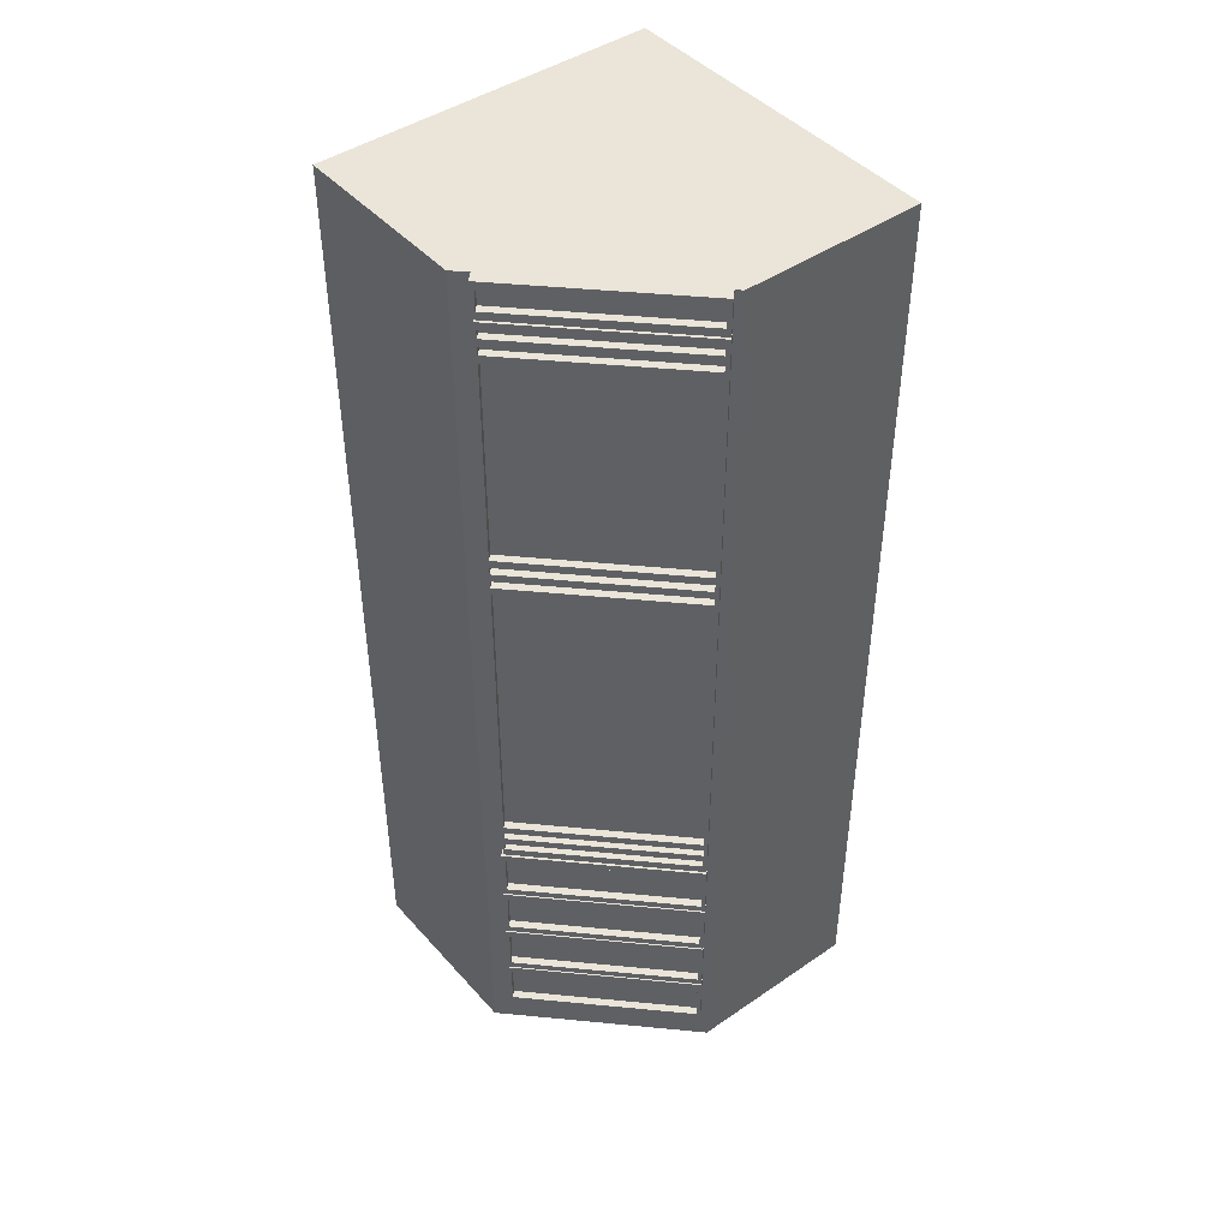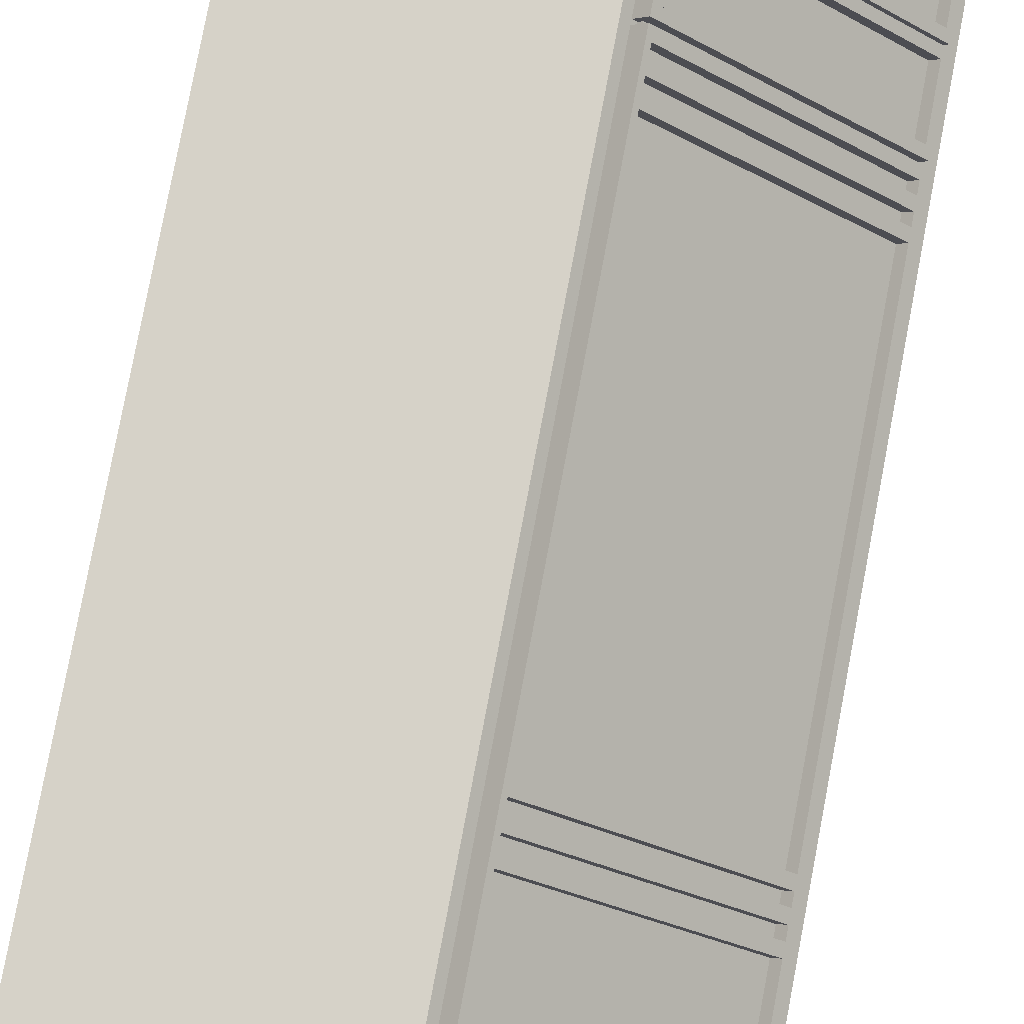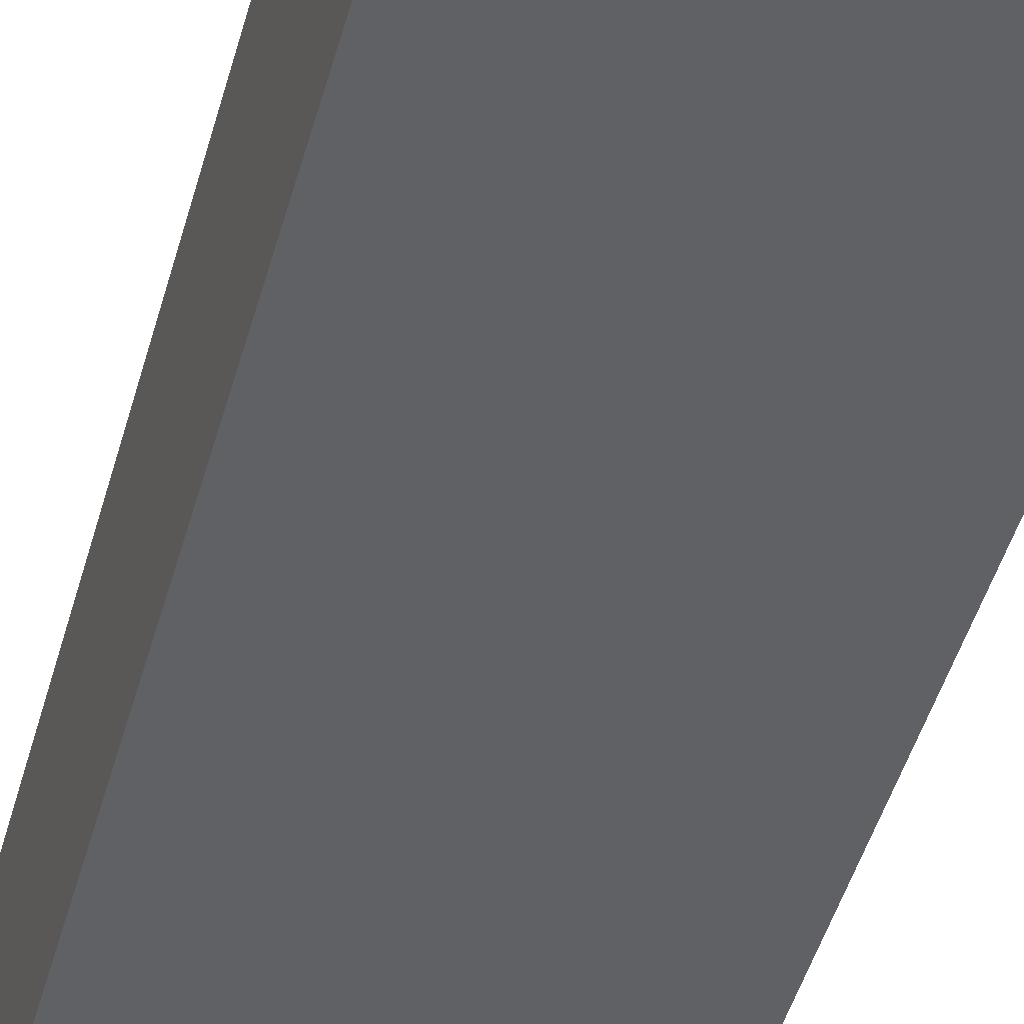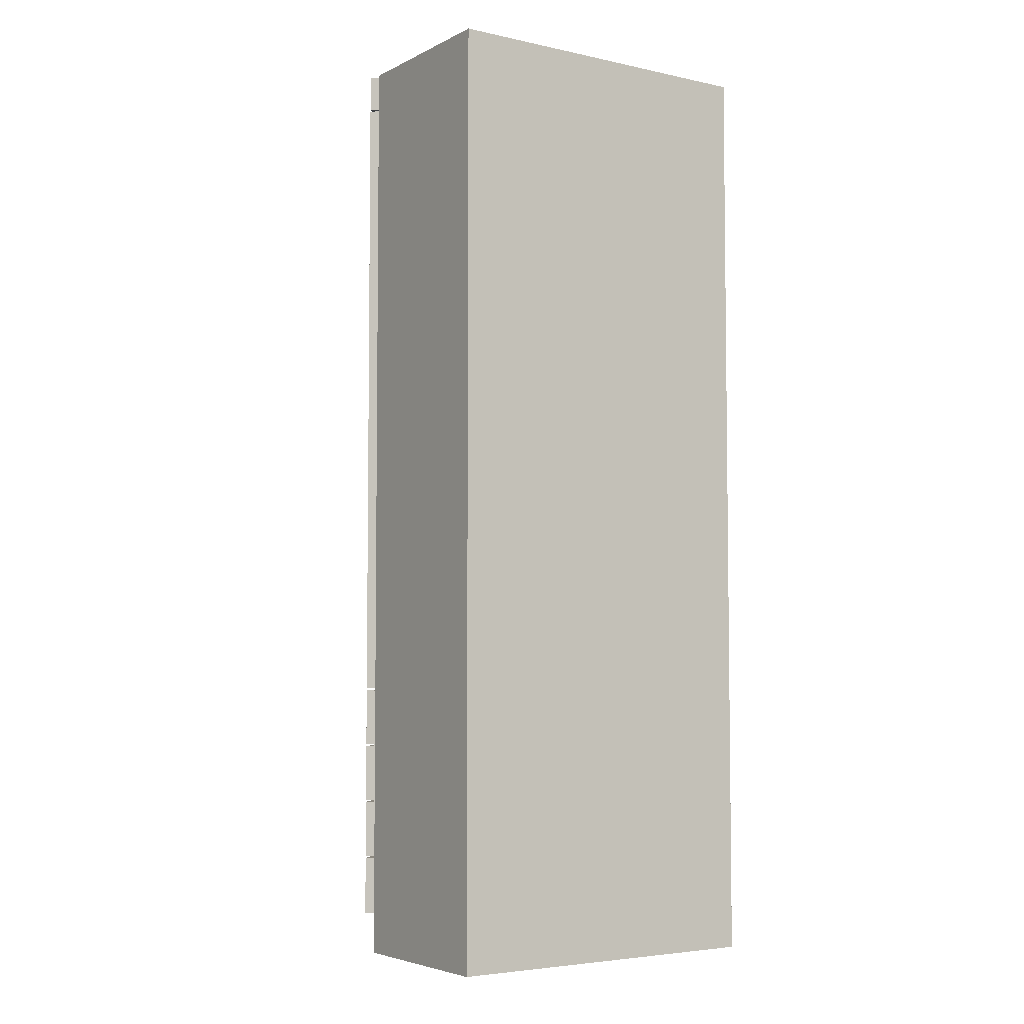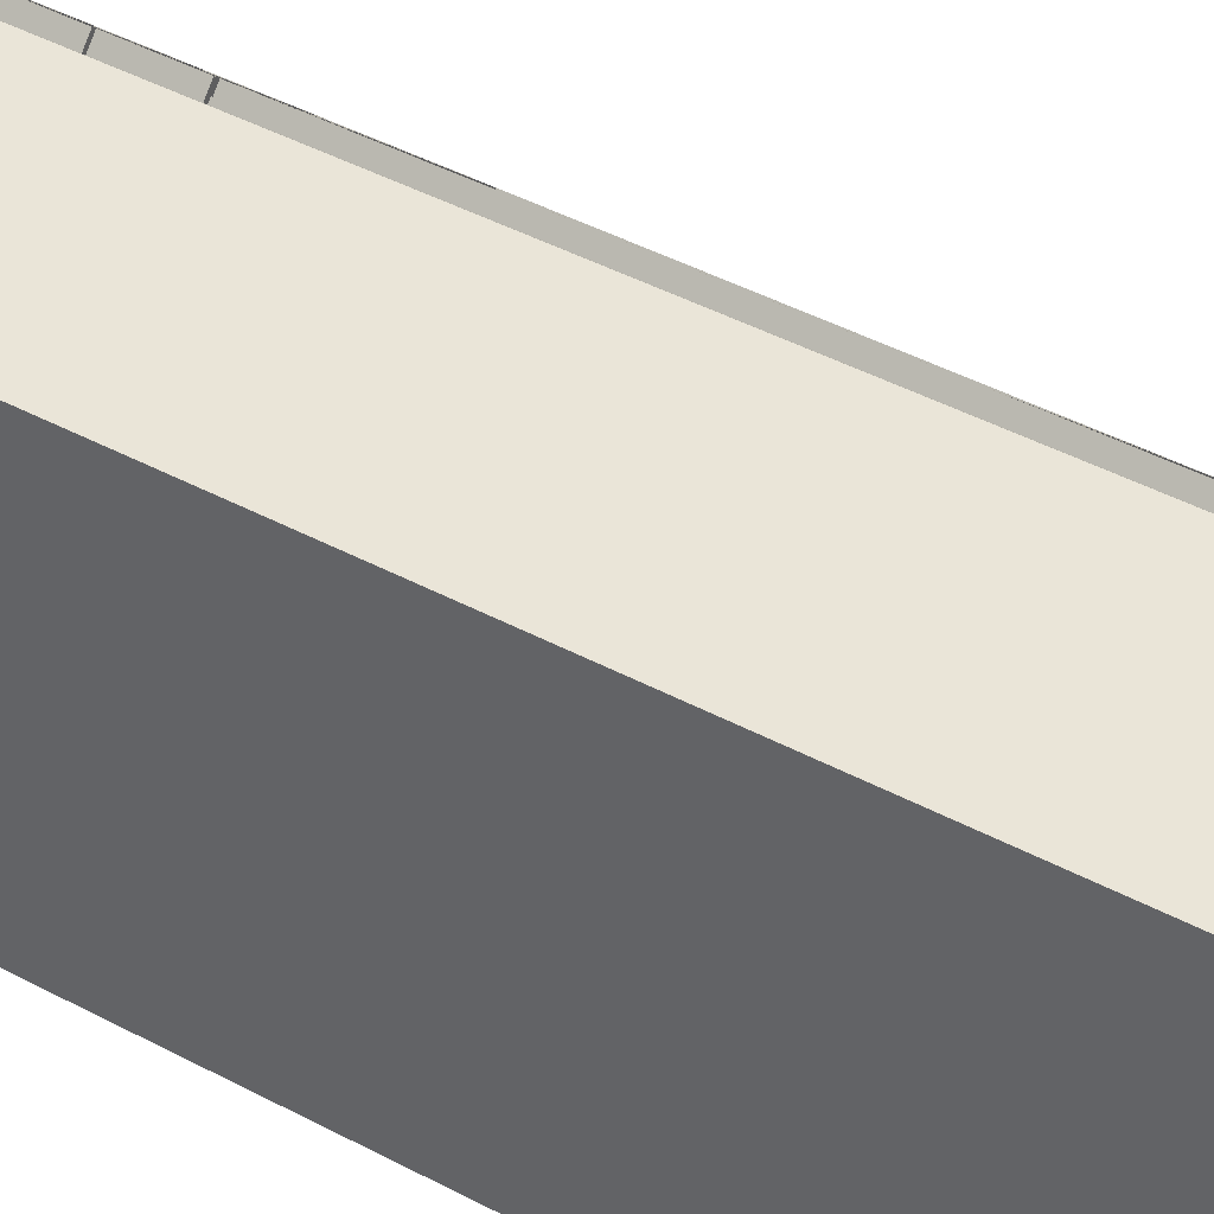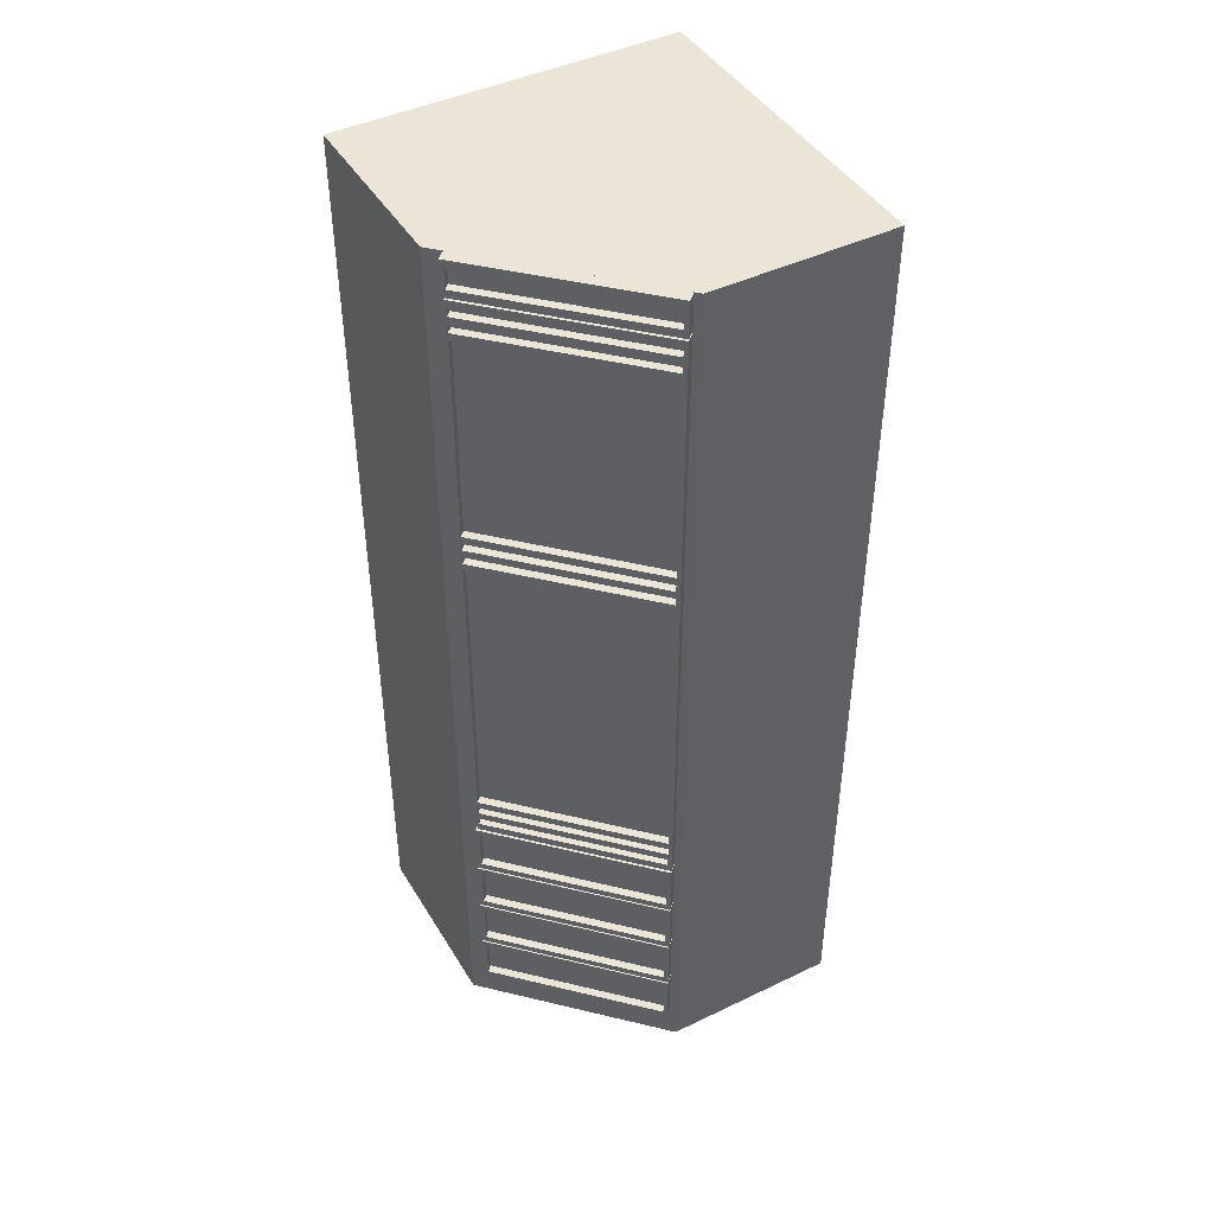
<metadata>
{"format":"obj","ext":"obj","renderer":"f3d","projection":"perspective","resolution":1024,"background":"white","views":[{"elev":44.6,"azim":-38.6,"up":"+Y"},{"elev":78.2,"azim":-169.3,"up":"+Z"},{"elev":-50.1,"azim":164.0,"up":"+Z"},{"elev":-4.7,"azim":55.9,"up":"+Y"},{"elev":44.8,"azim":121.7,"up":"+Z"},{"elev":44.2,"azim":-29.3,"up":"+Y"}]}
</metadata>
<code>
g Line05_1
v 350 0 36
v 396 0 36
v 396 240 36
v 350 240 36
v 396 0 -50
v 396 240 -50
v 310 0 -50
v 310 240 -50
v 310 0 -4
v 310 240 -4
f 1 2 3
f 1 3 4
f 2 5 6
f 2 6 3
f 5 7 8
f 5 8 6
f 7 9 10
f 7 10 8
f 9 1 4
f 9 4 10
f 5 2 9
f 5 9 7
f 2 1 9
f 6 8 10
f 6 10 3
f 3 10 4
g Line23_2
v 346.6 70.5 36.74
v 311.6 70.5 1.737
v 313.7 70.5 -0.3848
v 348.7 70.5 34.62
v 311.6 230.5 1.737
v 313.7 230.5 -0.3848
v 346.6 230.5 36.74
v 348.7 230.5 34.62
v 345.9 228.5 36.03
v 312 228.5 2.09
v 314.1 228.5 -0.0312
v 348 228.5 33.91
v 312 226.5 2.09
v 314.1 226.5 -0.0312
v 345.9 226.5 36.03
v 348 226.5 33.91
v 345.9 224.5 36.03
v 312 224.5 2.09
v 314.1 224.5 -0.0312
v 348 224.5 33.91
v 312 222.5 2.09
v 314.1 222.5 -0.0312
v 345.9 222.5 36.03
v 348 222.5 33.91
v 345.9 220.5 36.03
v 312 220.5 2.09
v 314.1 220.5 -0.0312
v 348 220.5 33.91
v 312 168 2.09
v 314.1 168 -0.0312
v 345.9 168 36.03
v 348 168 33.91
v 345.9 166 36.03
v 312 166 2.09
v 314.1 166 -0.0312
v 348 166 33.91
v 312 164 2.09
v 314.1 164 -0.0312
v 345.9 164 36.03
v 348 164 33.91
v 345.9 162 36.03
v 312 162 2.09
v 314.1 162 -0.0312
v 348 162 33.91
v 312 160 2.09
v 314.1 160 -0.0312
v 345.9 160 36.03
v 348 160 33.91
v 345.9 158 36.03
v 312 158 2.09
v 314.1 158 -0.0312
v 348 158 33.91
v 312 80.5 2.09
v 314.1 80.5 -0.0312
v 345.9 80.5 36.03
v 348 80.5 33.91
v 345.9 78.5 36.03
v 312 78.5 2.09
v 314.1 78.5 -0.0312
v 348 78.5 33.91
v 312 76.5 2.09
v 314.1 76.5 -0.0312
v 345.9 76.5 36.03
v 348 76.5 33.91
v 345.9 74.5 36.03
v 312 74.5 2.09
v 314.1 74.5 -0.0312
v 348 74.5 33.91
v 312 72.5 2.09
v 314.1 72.5 -0.0312
v 345.9 72.5 36.03
v 348 72.5 33.91
f 11 12 13
f 11 13 14
f 12 15 16
f 12 16 13
f 15 17 18
f 15 18 16
f 17 11 14
f 17 14 18
f 19 20 21
f 19 21 22
f 20 23 24
f 20 24 21
f 23 25 26
f 23 26 24
f 25 19 22
f 25 22 26
f 27 28 29
f 27 29 30
f 28 31 32
f 28 32 29
f 31 33 34
f 31 34 32
f 33 27 30
f 33 30 34
f 35 36 37
f 35 37 38
f 36 39 40
f 36 40 37
f 39 41 42
f 39 42 40
f 41 35 38
f 41 38 42
f 43 44 45
f 43 45 46
f 44 47 48
f 44 48 45
f 47 49 50
f 47 50 48
f 49 43 46
f 49 46 50
f 51 52 53
f 51 53 54
f 52 55 56
f 52 56 53
f 55 57 58
f 55 58 56
f 57 51 54
f 57 54 58
f 59 60 61
f 59 61 62
f 60 63 64
f 60 64 61
f 63 65 66
f 63 66 64
f 65 59 62
f 65 62 66
f 67 68 69
f 67 69 70
f 68 71 72
f 68 72 69
f 71 73 74
f 71 74 72
f 73 67 70
f 73 70 74
f 75 76 77
f 75 77 78
f 76 79 80
f 76 80 77
f 79 81 82
f 79 82 80
f 81 75 78
f 81 78 82
f 14 38 34
f 14 34 18
f 14 46 42
f 14 42 38
f 18 26 22
f 18 22 16
f 21 13 16
f 21 16 22
f 26 18 30
f 26 30 24
f 29 13 24
f 29 24 30
f 45 40 42
f 45 42 46
f 14 54 50
f 14 50 46
f 53 48 50
f 53 50 54
f 14 62 58
f 14 58 54
f 61 56 58
f 61 58 62
f 14 70 66
f 14 66 62
f 69 64 66
f 69 66 70
f 74 14 78
f 74 78 72
f 77 13 72
f 77 72 78
f 70 14 74
f 14 13 82
f 14 82 78
f 21 24 13
f 32 37 13
f 32 13 29
f 13 77 80
f 13 80 82
f 30 18 34
f 34 38 37
f 34 37 32
f 40 45 13
f 40 13 37
f 48 53 13
f 48 13 45
f 56 61 13
f 56 13 53
f 64 69 13
f 64 13 61
f 69 72 13
f 35 41 11
f 35 11 17
f 17 15 20
f 17 20 19
f 25 23 28
f 25 28 27
f 41 39 44
f 41 44 43
f 11 41 43
f 11 43 49
f 49 47 52
f 49 52 51
f 11 49 51
f 11 51 57
f 57 55 60
f 57 60 59
f 11 57 59
f 11 59 65
f 65 63 68
f 65 68 67
f 73 71 76
f 73 76 75
f 11 65 67
f 11 67 73
f 11 73 75
f 11 75 81
f 23 20 15
f 23 15 12
f 28 23 12
f 28 12 31
f 79 12 11
f 79 11 81
f 17 19 25
f 17 25 27
f 12 79 76
f 12 76 71
f 17 27 33
f 17 33 35
f 36 35 33
f 36 33 31
f 36 31 12
f 36 12 39
f 44 39 12
f 44 12 47
f 52 47 12
f 52 12 55
f 60 55 12
f 60 12 63
f 68 63 12
f 68 12 71
g Line24_3
v 313.4 55.25 -0.7383
v 348.7 55.25 34.62
v 346.6 55.25 36.74
v 311.3 55.25 1.383
v 348.7 69.75 34.62
v 346.6 69.75 36.74
v 313.4 69.75 -0.7383
v 311.3 69.75 1.383
v 314.1 68 -0.0312
v 348 68 33.91
v 345.9 68 36.03
v 312 68 2.09
v 348 57 33.91
v 345.9 57 36.03
v 314.1 57 -0.0312
v 312 57 2.09
f 83 84 85
f 83 85 86
f 84 87 88
f 84 88 85
f 87 89 90
f 87 90 88
f 89 83 86
f 89 86 90
f 91 92 93
f 91 93 94
f 92 95 96
f 92 96 93
f 95 97 98
f 95 98 96
f 97 91 94
f 97 94 98
f 97 95 83
f 97 83 91
f 89 87 91
f 89 91 83
f 87 84 92
f 87 92 91
f 84 83 95
f 84 95 92
f 98 94 90
f 98 90 86
f 88 90 94
f 88 94 93
f 85 88 93
f 85 93 96
f 86 85 96
f 86 96 98
g Line25_4
v 313.4 40.25 -0.7383
v 348.7 40.25 34.62
v 346.6 40.25 36.74
v 311.3 40.25 1.383
v 348.7 54.75 34.62
v 346.6 54.75 36.74
v 313.4 54.75 -0.7383
v 311.3 54.75 1.383
v 314.1 53 -0.0312
v 348 53 33.91
v 345.9 53 36.03
v 312 53 2.09
v 348 42 33.91
v 345.9 42 36.03
v 314.1 42 -0.0312
v 312 42 2.09
f 99 100 101
f 99 101 102
f 100 103 104
f 100 104 101
f 103 105 106
f 103 106 104
f 105 99 102
f 105 102 106
f 107 108 109
f 107 109 110
f 108 111 112
f 108 112 109
f 111 113 114
f 111 114 112
f 113 107 110
f 113 110 114
f 113 111 99
f 113 99 107
f 105 103 107
f 105 107 99
f 103 100 108
f 103 108 107
f 100 99 111
f 100 111 108
f 114 110 106
f 114 106 102
f 104 106 110
f 104 110 109
f 101 104 109
f 101 109 112
f 102 101 112
f 102 112 114
g Line26_5
v 313.4 25.25 -0.7383
v 348.7 25.25 34.62
v 346.6 25.25 36.74
v 311.3 25.25 1.383
v 348.7 39.75 34.62
v 346.6 39.75 36.74
v 313.4 39.75 -0.7383
v 311.3 39.75 1.383
v 314.1 38 -0.0312
v 348 38 33.91
v 345.9 38 36.03
v 312 38 2.09
v 348 27 33.91
v 345.9 27 36.03
v 314.1 27 -0.0312
v 312 27 2.09
f 115 116 117
f 115 117 118
f 116 119 120
f 116 120 117
f 119 121 122
f 119 122 120
f 121 115 118
f 121 118 122
f 123 124 125
f 123 125 126
f 124 127 128
f 124 128 125
f 127 129 130
f 127 130 128
f 129 123 126
f 129 126 130
f 129 127 115
f 129 115 123
f 121 119 123
f 121 123 115
f 119 116 124
f 119 124 123
f 116 115 127
f 116 127 124
f 130 126 122
f 130 122 118
f 120 122 126
f 120 126 125
f 117 120 125
f 117 125 128
f 118 117 128
f 118 128 130
g Line27_6
v 313.4 10.25 -0.7383
v 348.7 10.25 34.62
v 346.6 10.25 36.74
v 311.3 10.25 1.383
v 348.7 24.75 34.62
v 346.6 24.75 36.74
v 313.4 24.75 -0.7383
v 311.3 24.75 1.383
v 314.1 23 -0.0312
v 348 23 33.91
v 345.9 23 36.03
v 312 23 2.09
v 348 12 33.91
v 345.9 12 36.03
v 314.1 12 -0.0312
v 312 12 2.09
f 131 132 133
f 131 133 134
f 132 135 136
f 132 136 133
f 135 137 138
f 135 138 136
f 137 131 134
f 137 134 138
f 139 140 141
f 139 141 142
f 140 143 144
f 140 144 141
f 143 145 146
f 143 146 144
f 145 139 142
f 145 142 146
f 145 143 131
f 145 131 139
f 137 135 139
f 137 139 131
f 135 132 140
f 135 140 139
f 132 131 143
f 132 143 140
f 146 142 138
f 146 138 134
f 136 138 142
f 136 142 141
f 133 136 141
f 133 141 144
f 134 133 144
f 134 144 146
g Box51_7
v 314.1 11.5 -0.0312
v 314.1 239.5 -0.0312
v 348 239.5 33.91
v 348 11.5 33.91
v 313.4 11.5 0.6759
v 347.3 11.5 34.62
v 347.3 239.5 34.62
v 313.4 239.5 0.6759
f 147 148 149
f 147 149 150
f 151 152 153
f 151 153 154
f 147 150 152
f 147 152 151
f 150 149 153
f 150 153 152
f 149 148 154
f 149 154 153
f 148 147 151
f 148 151 154
g Line22_8
v 313.4 231 -0.7383
v 348.7 231 34.62
v 346.6 231 36.74
v 311.3 231 1.383
v 348.7 240 34.62
v 346.6 240 36.74
v 313.4 240 -0.7383
v 311.3 240 1.383
v 314.1 238 -0.0312
v 348 238 33.91
v 345.9 238 36.03
v 312 238 2.09
v 348 233 33.91
v 345.9 233 36.03
v 314.1 233 -0.0312
v 312 233 2.09
f 155 156 157
f 155 157 158
f 156 159 160
f 156 160 157
f 159 161 162
f 159 162 160
f 161 155 158
f 161 158 162
f 163 164 165
f 163 165 166
f 164 167 168
f 164 168 165
f 167 169 170
f 167 170 168
f 169 163 166
f 169 166 170
f 169 167 155
f 169 155 163
f 161 159 163
f 161 163 155
f 159 156 164
f 159 164 163
f 156 155 167
f 156 167 164
f 170 166 162
f 170 162 158
f 160 162 166
f 160 166 165
f 157 160 165
f 157 165 168
f 158 157 168
f 158 168 170

</code>
